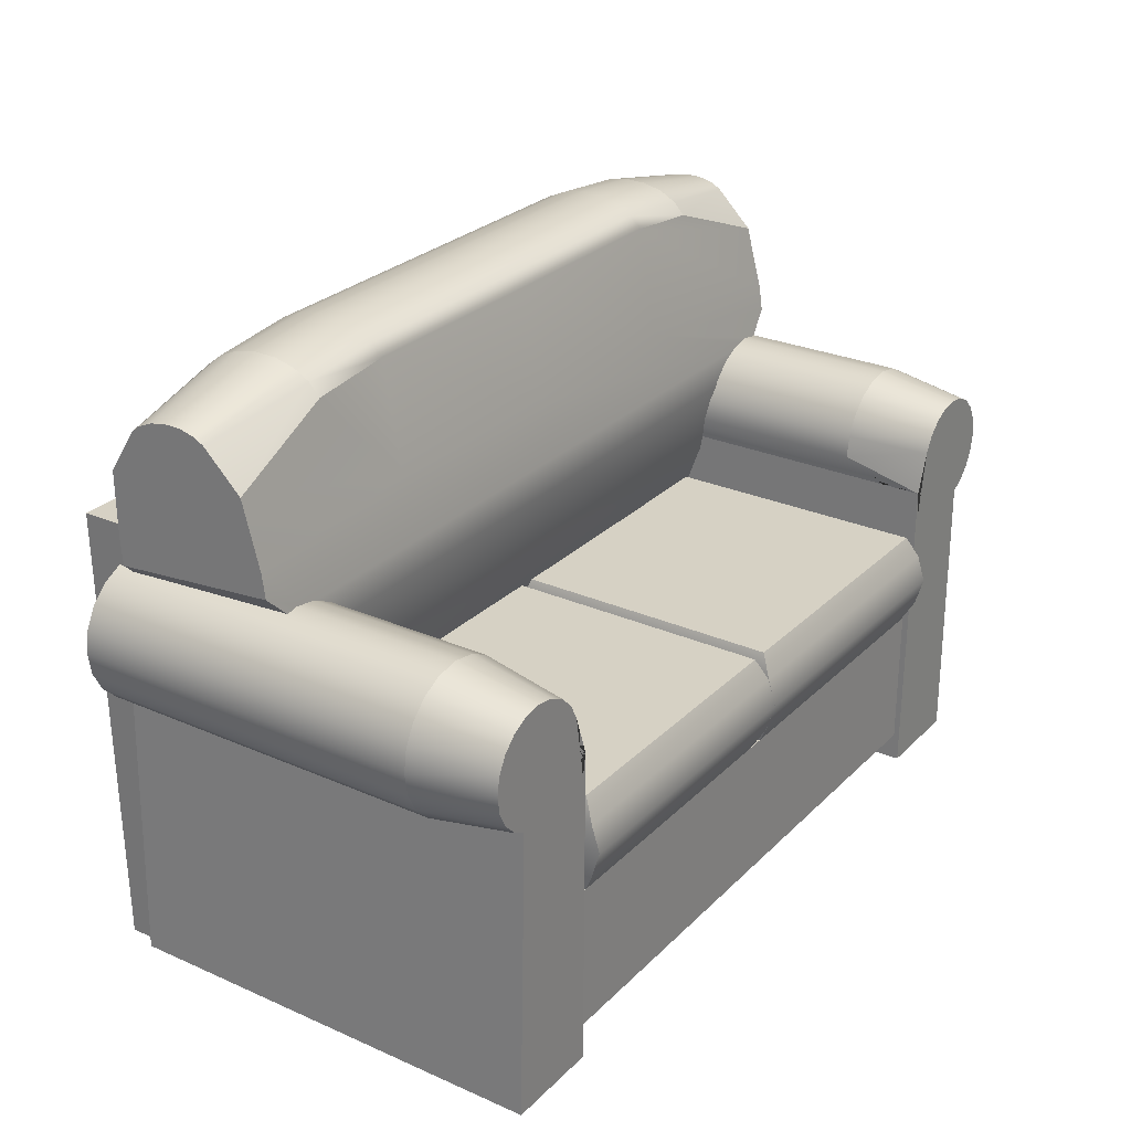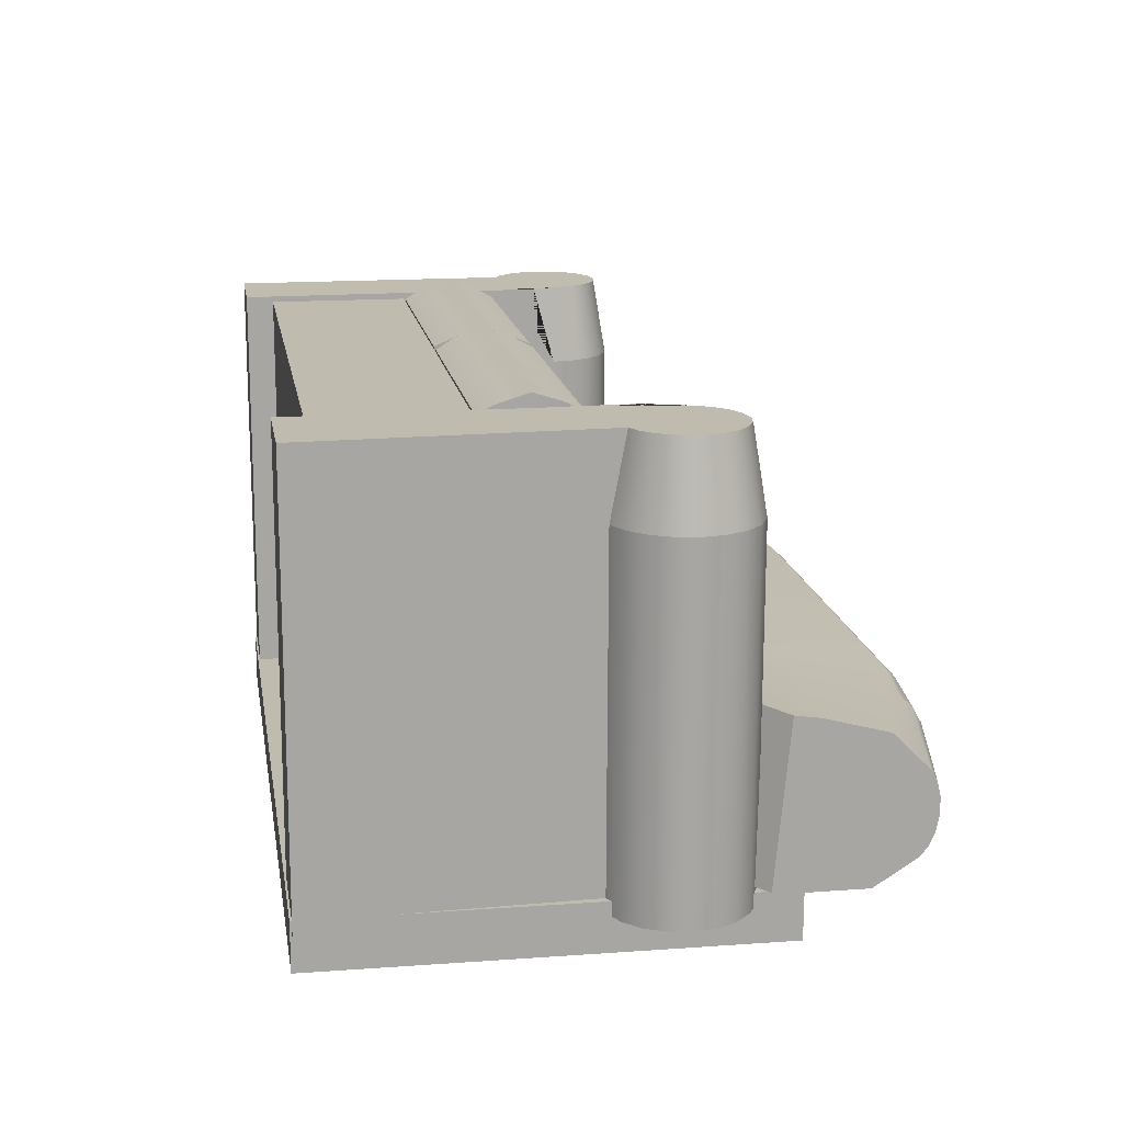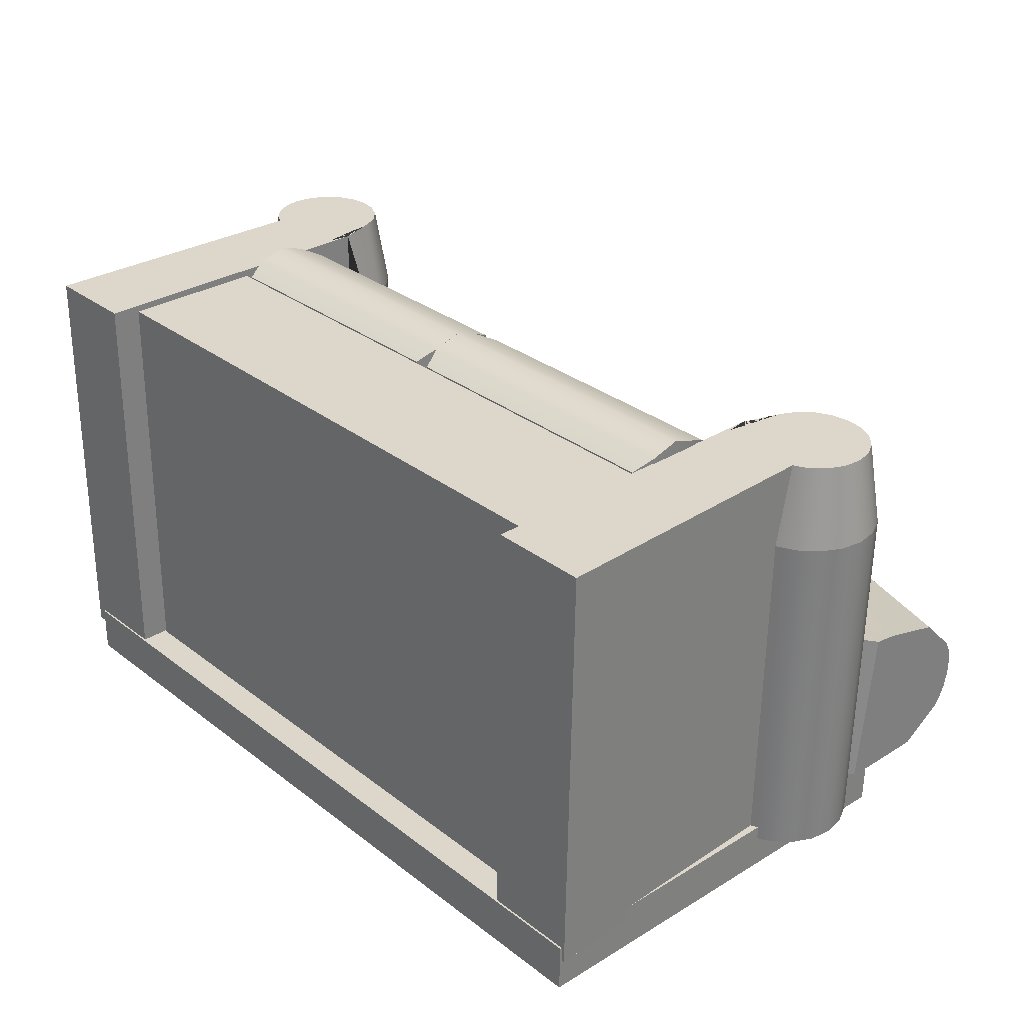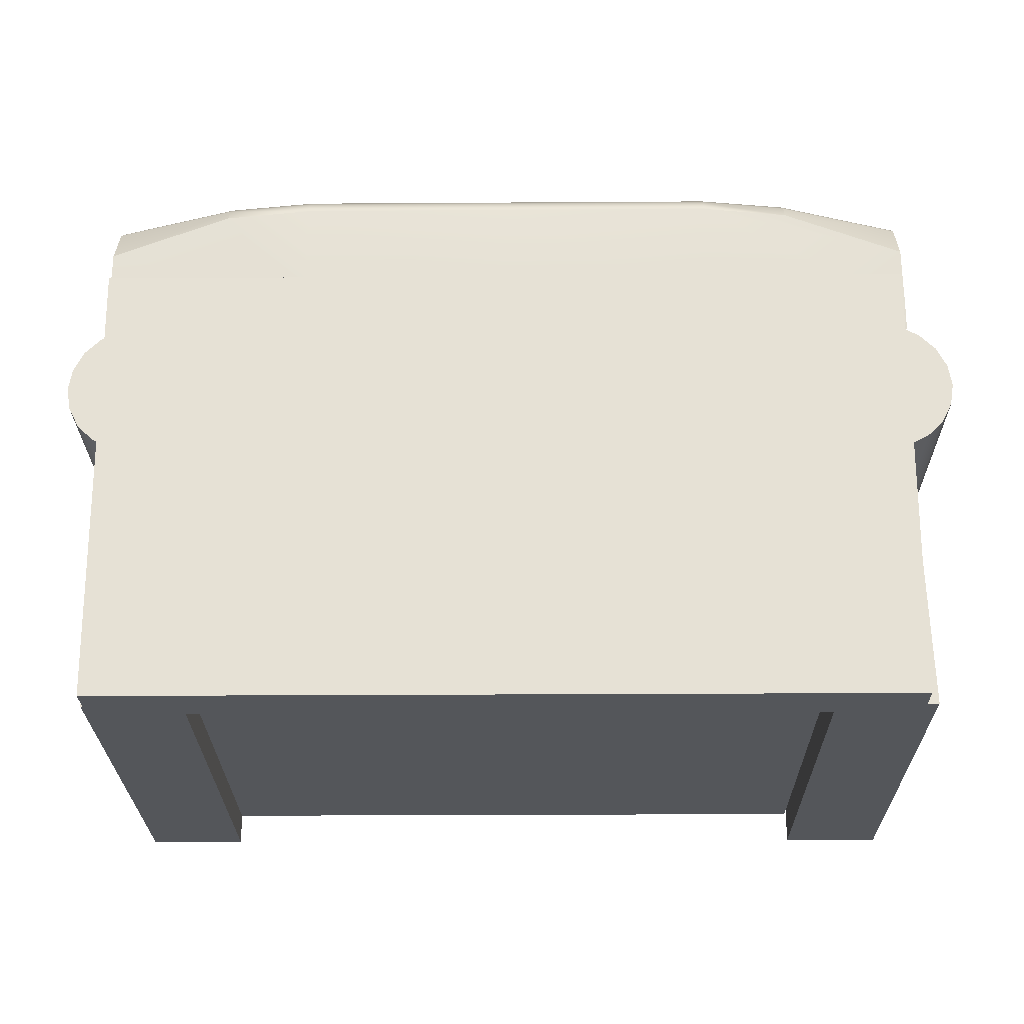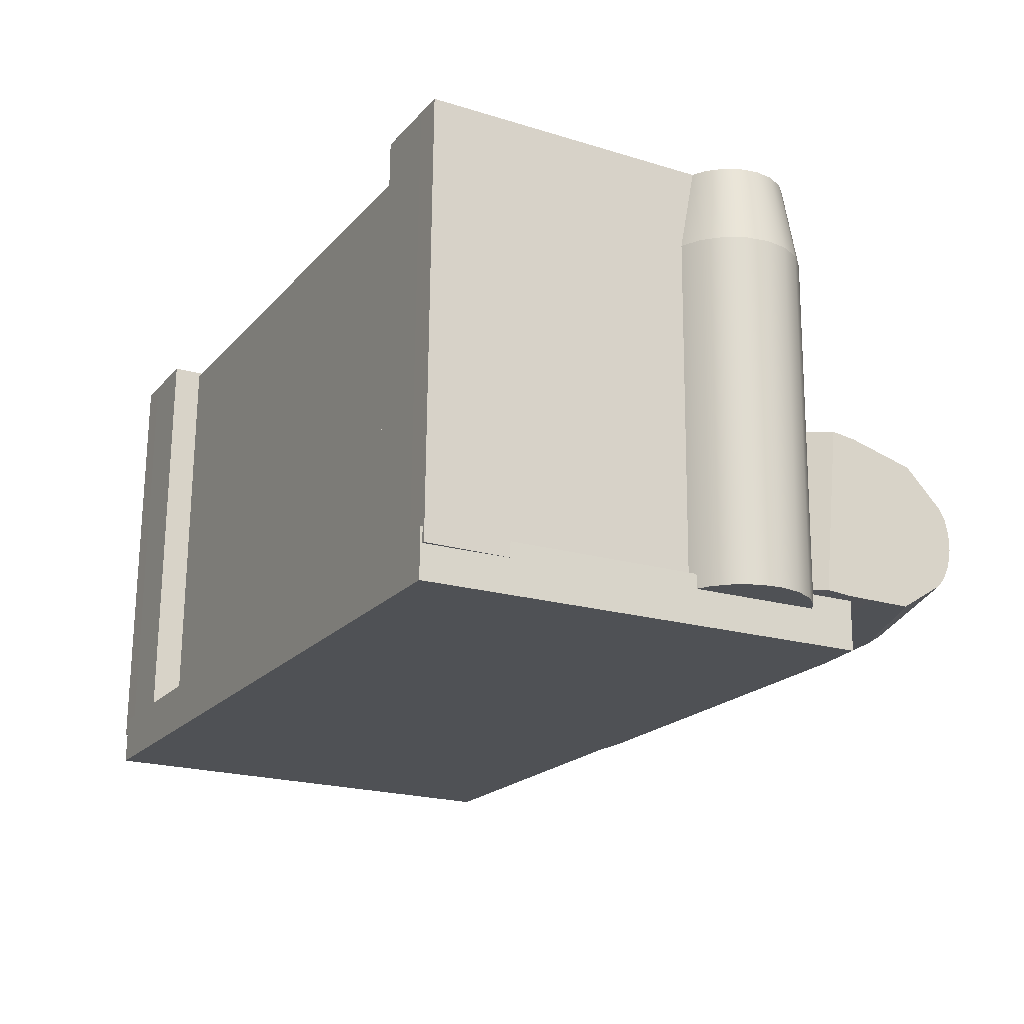
<metadata>
{"format":"obj","ext":"obj","renderer":"f3d","projection":"perspective","resolution":1024,"background":"white","views":[{"elev":27.0,"azim":-54.7,"up":"+Y"},{"elev":15.2,"azim":80.5,"up":"+Z"},{"elev":29.6,"azim":47.4,"up":"+Z"},{"elev":-25.6,"azim":-178.4,"up":"+Y"},{"elev":-20.7,"azim":61.8,"up":"+Z"}]}
</metadata>
<code>
g default
v 3.541 0.000535 1.825
v 2.703 2.786 1.851
v 3.421 3.57 -1.958
v 3.594 3.481 -1.961
v 3.732 3.344 -1.963
v 3.82 3.17 -1.965
v 3.851 2.978 -1.965
v 3.82 2.786 -1.965
v 3.732 2.612 -1.963
v 3.594 2.475 -1.961
v 3.421 2.386 -1.958
v 3.475 0.000535 -1.97
v 3.036 2.386 -1.951
v 2.863 2.475 -1.948
v 2.725 2.612 -1.946
v 2.637 2.786 -1.944
v 2.606 2.978 -1.944
v 2.637 3.17 -1.944
v 2.725 3.344 -1.946
v 2.863 3.481 -1.948
v 3.036 3.57 -1.951
v 3.229 3.6 -1.955
v 3.229 2.978 -1.955
v 3.295 -0.000535 1.83
v 3.102 -0.000534 1.833
v 3.036 -0.000534 -1.962
v 3.228 -0.000535 -1.966
v 2.929 -0.000533 1.836
v 2.863 -0.000533 -1.959
v 2.791 -0.000532 1.839
v 2.725 -0.000532 -1.957
v 2.703 -0.00053 1.84
v 2.637 -0.00053 -1.955
v -3.675 3.481 -1.834
v -3.502 3.57 -1.837
v -3.813 3.344 -1.832
v -3.901 3.17 -1.83
v -3.932 2.978 -1.83
v -3.901 2.786 -1.83
v -3.813 2.612 -1.832
v -3.675 2.475 -1.834
v -3.502 2.386 -1.837
v -3.49 0.000535 1.948
v -3.556 0.000535 -1.847
v -3.244 -0.000535 1.944
v -3.051 -0.000534 1.94
v -3.118 -0.000534 -1.855
v -3.31 -0.000535 -1.852
v -2.878 -0.000533 1.937
v -2.944 -0.000533 -1.858
v -2.74 -0.000532 1.935
v -2.807 -0.000532 -1.86
v -2.652 -0.00053 1.934
v -2.718 -0.00053 -1.862
v -2.652 2.786 1.945
v -2.688 2.978 -1.851
v -2.718 2.786 -1.851
v -2.718 3.17 -1.851
v -2.806 3.344 -1.849
v -2.944 3.481 -1.847
v -3.118 3.57 -1.844
v -3.31 3.6 -1.841
v -3.31 2.978 -1.841
v -3.118 2.386 -1.844
v -2.944 2.475 -1.847
v -2.806 2.612 -1.849
v 3.449 3.454 1.838
v 3.474 3.57 1.119
v 3.589 3.383 1.836
v 3.648 3.481 1.116
v 3.7 3.272 1.834
v 3.786 3.344 1.113
v 3.771 3.133 1.832
v 3.874 3.17 1.112
v 3.795 2.978 1.832
v 3.904 2.978 1.111
v 3.771 2.823 1.832
v 3.874 2.786 1.112
v 3.7 2.684 1.834
v 3.786 2.612 1.113
v 3.589 2.573 1.836
v 3.648 2.475 1.116
v 3.474 2.386 1.119
v 3.484 2.519 1.838
v 2.66 2.978 1.133
v 2.734 2.593 1.851
v 2.819 3.133 1.849
v 2.691 3.17 1.133
v 2.89 3.272 1.848
v 2.779 3.344 1.131
v 3.001 3.383 1.846
v 2.917 3.481 1.129
v 3.14 3.454 1.843
v 3.09 3.57 1.126
v 3.295 3.478 1.841
v 3.282 3.6 1.122
v -3.448 3.57 1.24
v -3.398 3.454 1.958
v -3.538 3.383 1.96
v -3.622 3.481 1.243
v -3.648 3.272 1.962
v -3.759 3.344 1.245
v -3.719 3.133 1.963
v -3.848 3.17 1.247
v -3.744 2.978 1.964
v -3.878 2.978 1.247
v -3.719 2.823 1.963
v -3.848 2.786 1.247
v -3.648 2.684 1.962
v -3.759 2.612 1.245
v -3.538 2.573 1.96
v -3.622 2.475 1.243
v -3.433 2.519 1.959
v -3.448 2.386 1.24
v -2.682 2.593 1.945
v -2.634 2.978 1.225
v -2.768 3.133 1.947
v -2.664 3.17 1.226
v -2.839 3.272 1.948
v -2.753 3.344 1.228
v -2.949 3.383 1.95
v -2.89 3.481 1.23
v -3.089 3.454 1.952
v -3.064 3.57 1.233
v -3.244 3.478 1.955
v -3.256 3.6 1.236
v 0.00205 1.514 -1.597
v 0.06214 1.514 1.845
v 0.00205 2.356 -1.597
v 0.06214 2.356 1.845
v 2.578 2.356 -1.642
v 2.638 2.356 1.8
v 2.578 1.514 -1.642
v 2.638 1.514 1.8
v -0.07196 1.693 -1.692
v -0.008496 1.693 1.943
v 2.712 1.693 1.896
v 2.649 1.693 -1.74
v 2.649 2.166 -1.74
v 2.712 2.166 1.896
v -0.008496 2.166 1.943
v -0.07196 2.166 -1.692
v -0.0732 1.935 -1.764
v -0.007253 1.935 2.014
v 2.713 1.935 1.967
v 2.647 1.935 -1.811
v -2.7 0.247 -1.976
v -2.632 0.247 1.885
v -2.7 1.506 -1.976
v -2.632 1.506 1.885
v 2.629 1.506 -2.069
v 2.697 1.506 1.792
v 2.629 0.247 -2.069
v 2.697 0.247 1.792
v 1.843 5.024 -0.6131
v 1.841 5.13 -0.7111
v 1.838 5.208 -0.8561
v 1.835 5.251 -1.034
v 1.832 5.254 -1.227
v 1.829 5.217 -1.417
v 1.826 5.144 -1.585
v 1.823 5.042 -1.714
v 1.822 4.921 -1.792
v 1.822 3.947 -1.788
v 2.82 3.179 -1.752
v 2.718 2.565 -1.597
v 2.723 2.089 -1.347
v 2.726 1.786 -1.146
v 2.73 1.694 -0.9449
v 2.733 1.82 -0.763
v 2.736 2.152 -0.618
v 2.739 2.665 -0.4326
v 2.845 3.296 -0.3196
v 1.846 4.064 -0.4476
v -1.816 5.024 -0.5492
v -1.817 5.13 -0.6472
v -1.82 5.208 -0.7922
v -1.823 5.251 -0.9701
v -1.826 5.254 -1.163
v -1.83 5.217 -1.353
v -1.833 5.144 -1.521
v -1.835 5.042 -1.65
v -1.836 4.921 -1.728
v -1.836 3.947 -1.724
v -2.833 3.179 -1.653
v -2.725 2.565 -1.502
v -2.721 2.089 -1.252
v -2.717 1.786 -1.051
v -2.714 1.694 -0.8499
v -2.711 1.82 -0.668
v -2.708 2.152 -0.523
v -2.705 2.665 -0.3376
v -2.808 3.296 -0.2209
v -1.813 4.064 -0.3837
v 3.232 3.56 -0.3313
v -3.195 3.56 -0.2191
v 3.207 3.431 -1.782
v -3.22 3.431 -1.669
v 3.592 3.869 -1.825
v 3.617 3.987 -0.4058
v -3.606 3.869 -1.7
v -3.582 3.987 -0.2802
v 3.618 3.773 -0.3759
v 3.404 3.56 -0.3377
v 3.593 3.645 -1.807
v 3.379 3.431 -1.785
v -3.606 3.645 -1.681
v -3.392 3.431 -1.667
v -3.581 3.773 -0.2503
v -3.367 3.56 -0.2196
v 3.592 4.44 -1.828
v 2.56 4.843 -1.812
v 3.596 4.815 -1.587
v 2.562 4.964 -1.734
v 3.598 4.877 -1.509
v 2.564 5.066 -1.604
v 3.6 4.929 -1.389
v 2.567 5.139 -1.437
v 3.602 4.956 -1.246
v 2.57 5.176 -1.247
v 3.605 4.954 -1.099
v 2.574 5.173 -1.054
v 3.607 4.924 -0.9728
v 2.577 5.13 -0.8758
v 3.609 4.876 -0.8847
v 2.579 5.052 -0.7308
v 3.614 4.549 -0.5573
v 2.581 4.946 -0.6328
v -3.584 4.549 -0.4316
v -2.554 4.946 -0.5431
v -3.59 4.876 -0.759
v -2.556 5.052 -0.6411
v -3.592 4.924 -0.8471
v -2.558 5.13 -0.7861
v -3.594 4.954 -0.9738
v -2.561 5.173 -0.964
v -3.596 4.956 -1.12
v -2.565 5.176 -1.157
v -3.599 4.929 -1.264
v -2.568 5.139 -1.347
v -3.601 4.877 -1.383
v -2.571 5.066 -1.515
v -3.602 4.815 -1.461
v -2.573 4.964 -1.644
v -3.606 4.44 -1.702
v -2.575 4.843 -1.722
v -3.453 -0.01725 -2.143
v -3.446 -0.01725 -1.713
v -3.516 3.928 -2.142
v -3.508 3.928 -1.712
v 3.503 3.928 -2.265
v 3.511 3.928 -1.835
v 3.441 -0.01725 -2.263
v 3.448 -0.01725 -1.833
v 0.008018 1.694 -0.8974
v 0.01119 1.82 -0.7155
v 0.01375 2.152 -0.5688
v 0.01734 2.665 -0.3635
v 0.01924 3.296 -0.2543
v 0.01888 3.56 -0.2752
v 0.01795 4.064 -0.3289
v 0.01363 5.024 -0.5764
v 0.01184 5.13 -0.6787
v 0.009302 5.208 -0.8241
v 0.006198 5.251 -1.002
v 0.002825 5.254 -1.195
v -0.000488 5.217 -1.385
v -0.003415 5.144 -1.553
v -0.005671 5.042 -1.682
v -0.007034 4.921 -1.76
v -0.006958 3.947 -1.756
v -0.006523 3.431 -1.73
v -0.006067 3.179 -1.704
v -0.003365 2.565 -1.55
v 0.001008 2.089 -1.299
v 0.004508 1.786 -1.099
v -2.622 1.514 -1.551
v -2.562 1.514 1.891
v -2.622 2.356 -1.551
v -2.562 2.356 1.891
v -0.1418 2.356 -1.594
v -0.08173 2.356 1.848
v -0.1418 1.514 -1.594
v -0.08173 1.514 1.848
v -2.694 1.693 -1.647
v -2.63 1.693 1.989
v -0.0104 1.693 1.943
v -0.07386 1.693 -1.692
v -0.07386 2.166 -1.692
v -0.0104 2.166 1.943
v -2.63 2.166 1.989
v -2.694 2.166 -1.647
v -2.695 1.935 -1.718
v -2.629 1.935 2.06
v -0.009155 1.935 2.015
v -0.0751 1.935 -1.764
g pCylinder377
f 24 25 26 27
f 25 28 29 26
f 28 30 31 29
f 30 32 33 31
f 2 86 85 17 16
f 3 4 23
f 4 5 23
f 5 6 23
f 6 7 23
f 7 8 23
f 8 9 23
f 9 10 23
f 10 11 23
f 11 12 23
f 12 13 23
f 13 14 23
f 14 15 23
f 15 16 23
f 16 17 23
f 17 18 23
f 18 19 23
f 19 20 23
f 20 21 23
f 21 22 23
f 22 3 23
f 13 12 27 26
f 12 1 24 27
f 14 13 26 29
f 15 14 29 31
f 2 16 33 32
f 16 15 31 33
f 45 48 47 46
f 46 47 50 49
f 49 50 52 51
f 51 52 54 53
f 55 57 56 116 115
f 35 63 34
f 34 63 36
f 36 63 37
f 37 63 38
f 38 63 39
f 39 63 40
f 40 63 41
f 41 63 42
f 42 63 44
f 44 63 64
f 64 63 65
f 65 63 66
f 66 63 57
f 57 63 56
f 56 63 58
f 58 63 59
f 59 63 60
f 60 63 61
f 61 63 62
f 62 63 35
f 64 47 48 44
f 44 48 45 43
f 65 50 47 64
f 66 52 50 65
f 55 53 54 57
f 57 54 52 66
f 83 84 1 12 11
f 113 114 42 44 43
f 67 68 96 95
f 68 67 69 70
f 70 69 71 72
f 72 71 73 74
f 74 73 75 76
f 76 75 77 78
f 78 77 79 80
f 80 79 81 82
f 82 81 84 83
f 85 86 87 88
f 88 87 89 90
f 90 89 91 92
f 92 91 93 94
f 94 93 95 96
f 97 98 125 126
f 98 97 100 99
f 99 100 102 101
f 101 102 104 103
f 103 104 106 105
f 105 106 108 107
f 107 108 110 109
f 109 110 112 111
f 111 112 114 113
f 115 116 118 117
f 117 118 120 119
f 119 120 122 121
f 121 122 124 123
f 123 124 126 125
f 68 70 4 3
f 70 72 5 4
f 72 74 6 5
f 74 76 7 6
f 76 78 8 7
f 78 80 9 8
f 80 82 10 9
f 82 83 11 10
f 85 88 18 17
f 88 90 19 18
f 90 92 20 19
f 92 94 21 20
f 94 96 22 21
f 96 68 3 22
f 2 32 30 28 25 24 1 84 81 79 77 75 73 71 69 67 95 93 91 89 87 86
f 97 35 34 100
f 100 34 36 102
f 102 36 37 104
f 104 37 38 106
f 106 38 39 108
f 108 39 40 110
f 110 40 41 112
f 112 41 42 114
f 118 116 56 58
f 118 58 59 120
f 120 59 60 122
f 122 60 61 124
f 124 61 62 126
f 126 62 35 97
f 55 115 117 119 121 123 125 98 99 101 103 105 107 109 111 113 43 45 46 49 51 53
f 143 144 141 142
f 129 130 132 131
f 139 140 145 146
f 133 134 128 127
f 144 145 140 141
f 146 143 142 139
f 127 128 136 135
f 128 134 137 136
f 138 137 134 133
f 133 127 135 138
f 131 132 140 139
f 141 140 132 130
f 142 141 130 129
f 139 142 129 131
f 135 136 144 143
f 136 137 145 144
f 146 145 137 138
f 138 135 143 146
f 147 148 150 149
f 149 150 152 151
f 151 152 154 153
f 153 154 148 147
f 148 154 152 150
f 153 147 149 151
f 262 263 176 175
f 263 264 177 176
f 264 265 178 177
f 265 266 179 178
f 266 267 180 179
f 267 268 181 180
f 268 269 182 181
f 269 270 183 182
f 270 271 184 183
f 271 272 198 184
f 273 274 186 185
f 274 275 187 186
f 275 276 188 187
f 276 255 189 188
f 255 256 190 189
f 256 257 191 190
f 257 258 192 191
f 258 259 193 192
f 259 260 196 193
f 261 262 175 194
f 196 198 185 193
f 196 260 261 194
f 198 272 273 185
f 173 172 171 170 169 168 167 166 165
f 195 197 206 204
f 197 164 199 205 206
f 164 163 212 211 199
f 155 174 200 227 228
f 174 195 204 203 200
f 184 198 208 207 201
f 198 196 210 208
f 196 194 202 209 210
f 194 175 230 229 202
f 183 184 201 245 246
f 203 204 206 205
f 207 208 210 209
f 211 212 214 213
f 213 214 216 215
f 215 216 218 217
f 217 218 220 219
f 219 220 222 221
f 221 222 224 223
f 223 224 226 225
f 225 226 228 227
f 229 230 232 231
f 231 232 234 233
f 233 234 236 235
f 235 236 238 237
f 237 238 240 239
f 239 240 242 241
f 241 242 244 243
f 243 244 246 245
f 203 205 199 211 213 215 217 219 221 223 225 227 200
f 201 207 209 202 229 231 233 235 237 239 241 243 245
f 163 162 214 212
f 162 161 216 214
f 161 160 218 216
f 160 159 220 218
f 159 158 222 220
f 158 157 224 222
f 157 156 226 224
f 156 155 228 226
f 175 176 232 230
f 176 177 234 232
f 177 178 236 234
f 178 179 238 236
f 179 180 240 238
f 180 181 242 240
f 181 182 244 242
f 182 183 246 244
f 193 185 186 187 188 189 190 191 192
f 173 165 197 195
f 247 248 250 249
f 249 250 252 251
f 251 252 254 253
f 253 254 248 247
f 248 254 252 250
f 253 247 249 251
f 169 170 256 255
f 170 171 257 256
f 171 172 258 257
f 172 173 259 258
f 173 195 260 259
f 261 260 195 174
f 174 155 262 261
f 155 156 263 262
f 156 157 264 263
f 157 158 265 264
f 158 159 266 265
f 159 160 267 266
f 160 161 268 267
f 161 162 269 268
f 162 163 270 269
f 163 164 271 270
f 164 197 272 271
f 273 272 197 165
f 165 166 274 273
f 166 167 275 274
f 167 168 276 275
f 168 169 255 276
f 293 294 291 292
f 279 280 282 281
f 289 290 295 296
f 283 284 278 277
f 294 295 290 291
f 296 293 292 289
f 277 278 286 285
f 278 284 287 286
f 288 287 284 283
f 283 277 285 288
f 281 282 290 289
f 291 290 282 280
f 292 291 280 279
f 289 292 279 281
f 285 286 294 293
f 286 287 295 294
f 296 295 287 288
f 288 285 293 296

</code>
